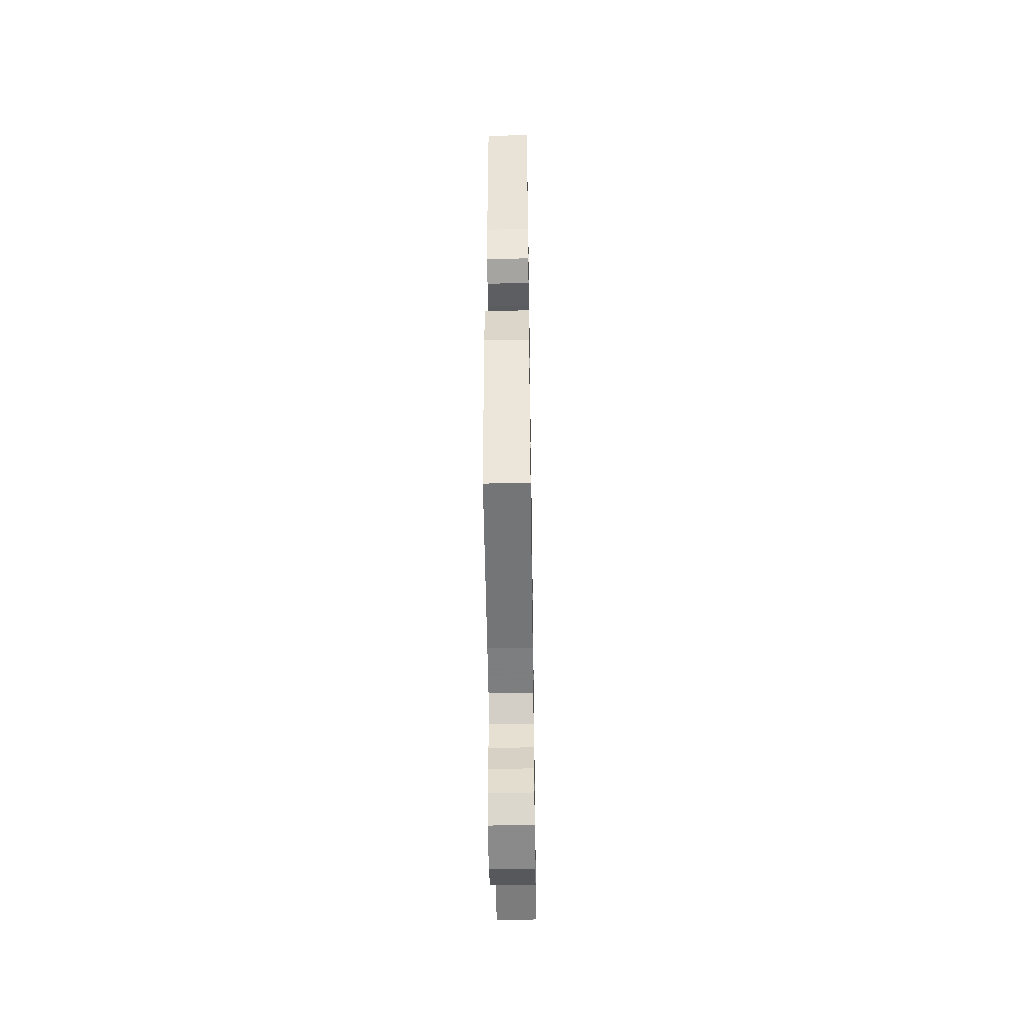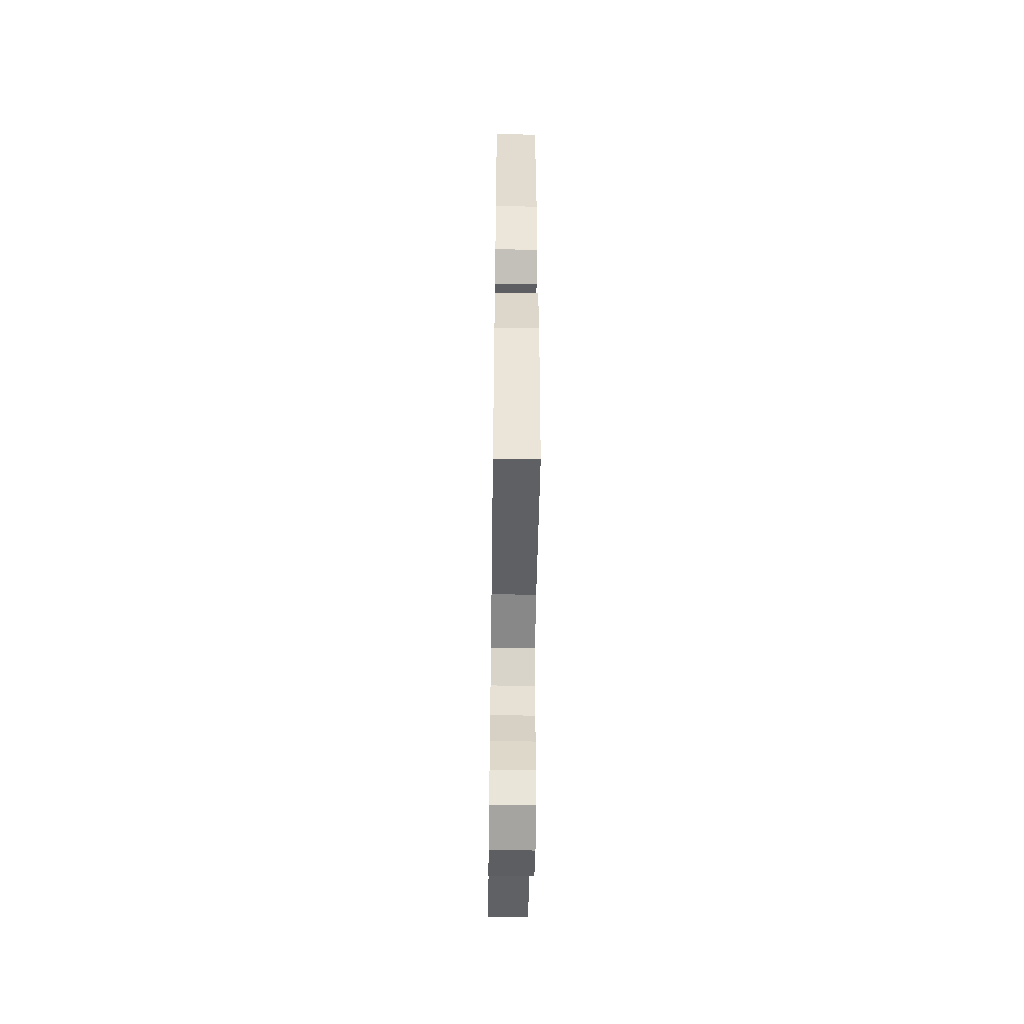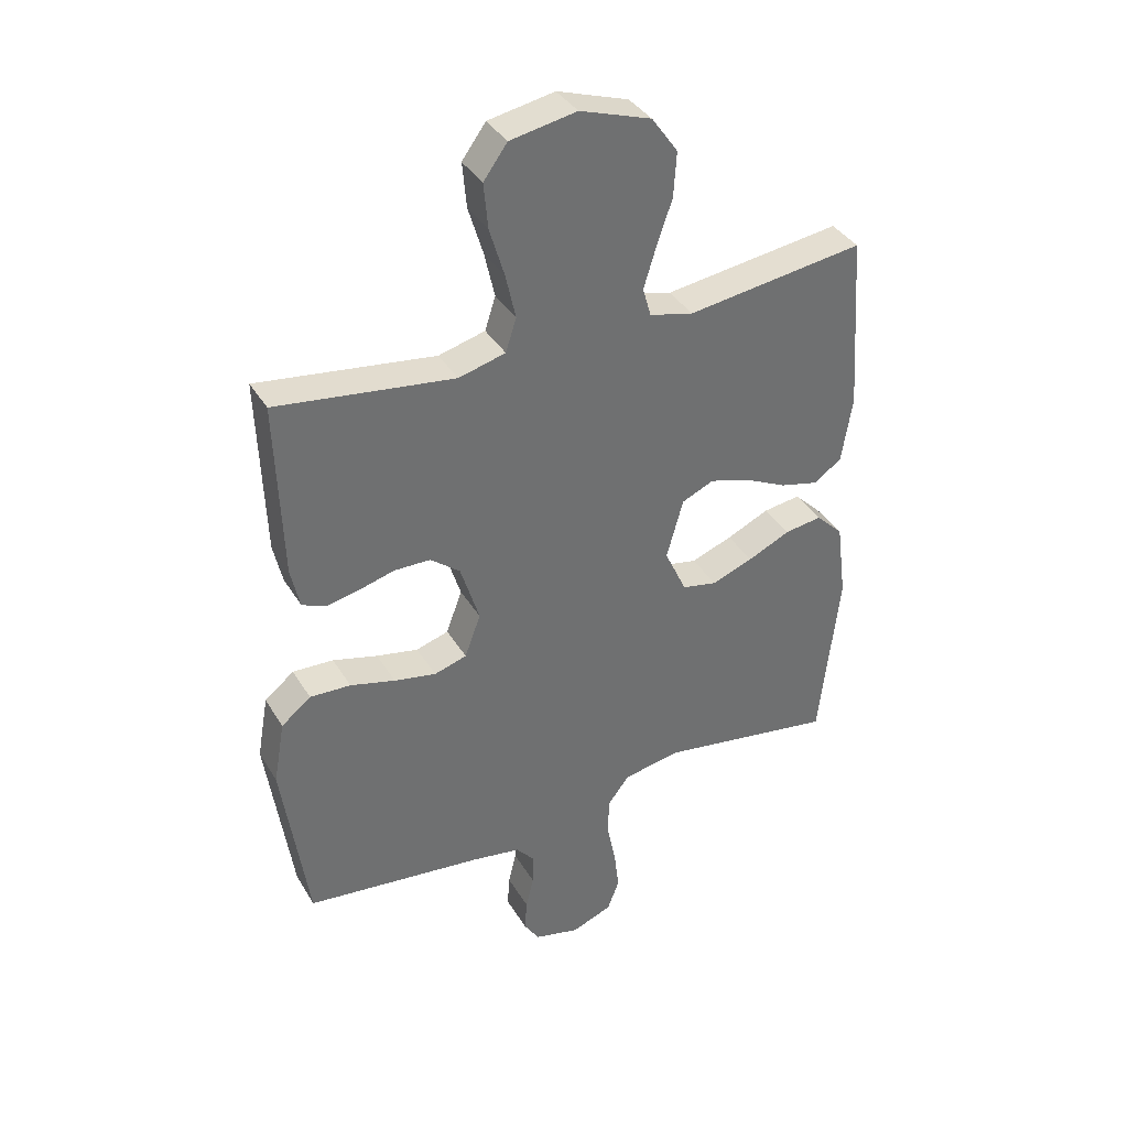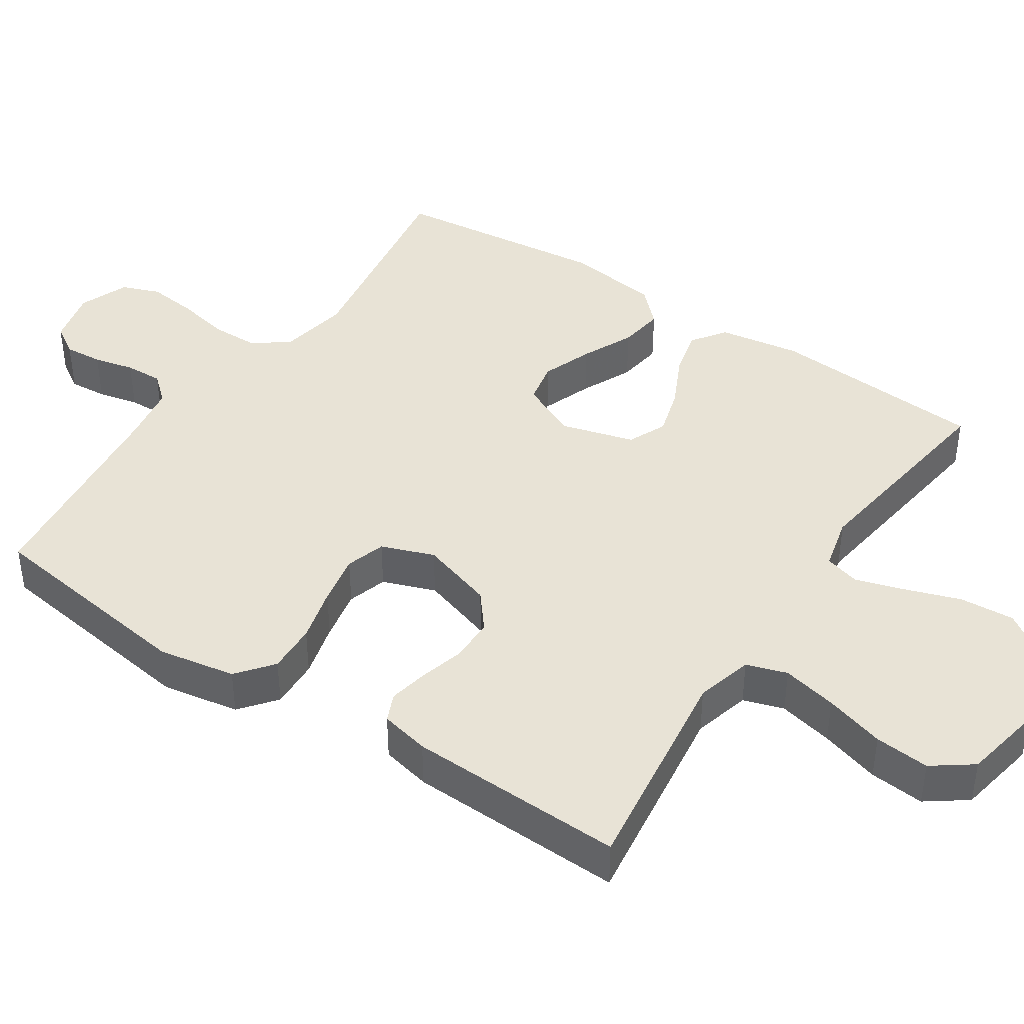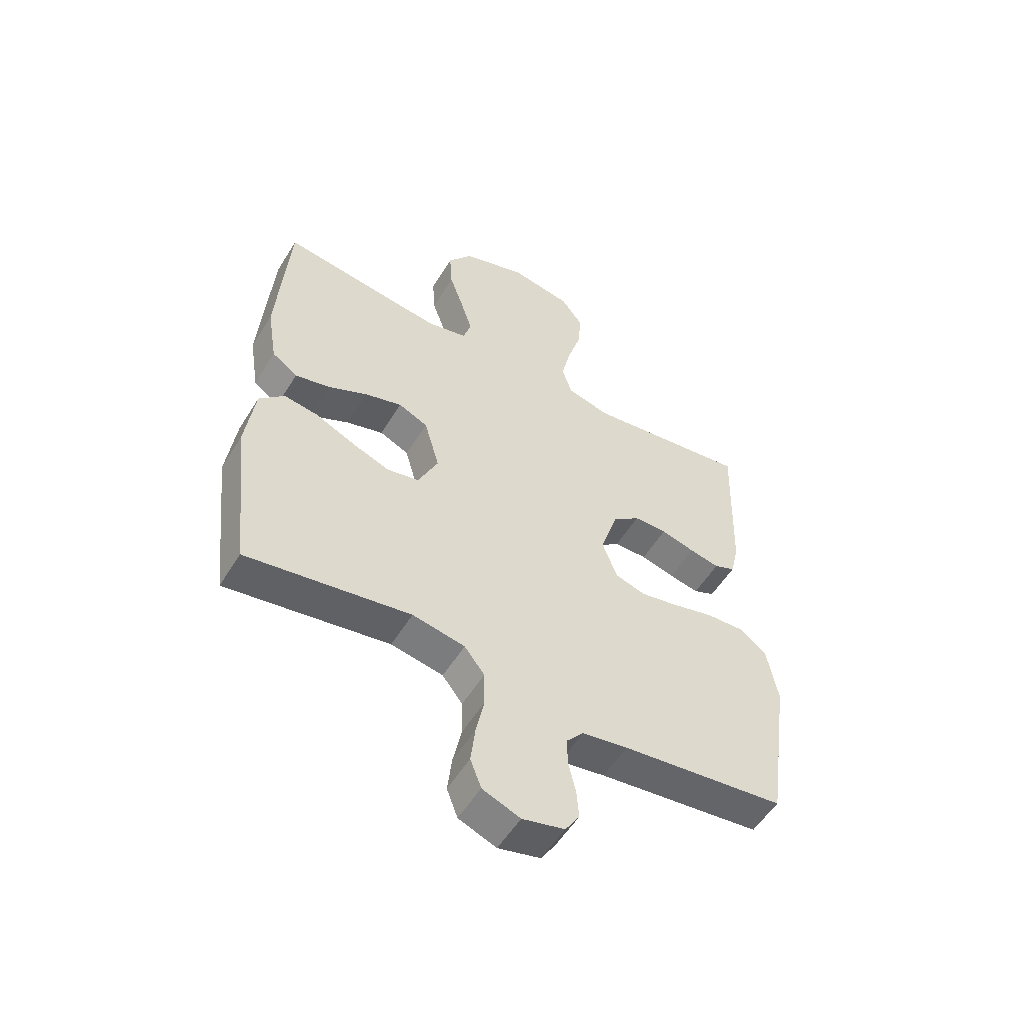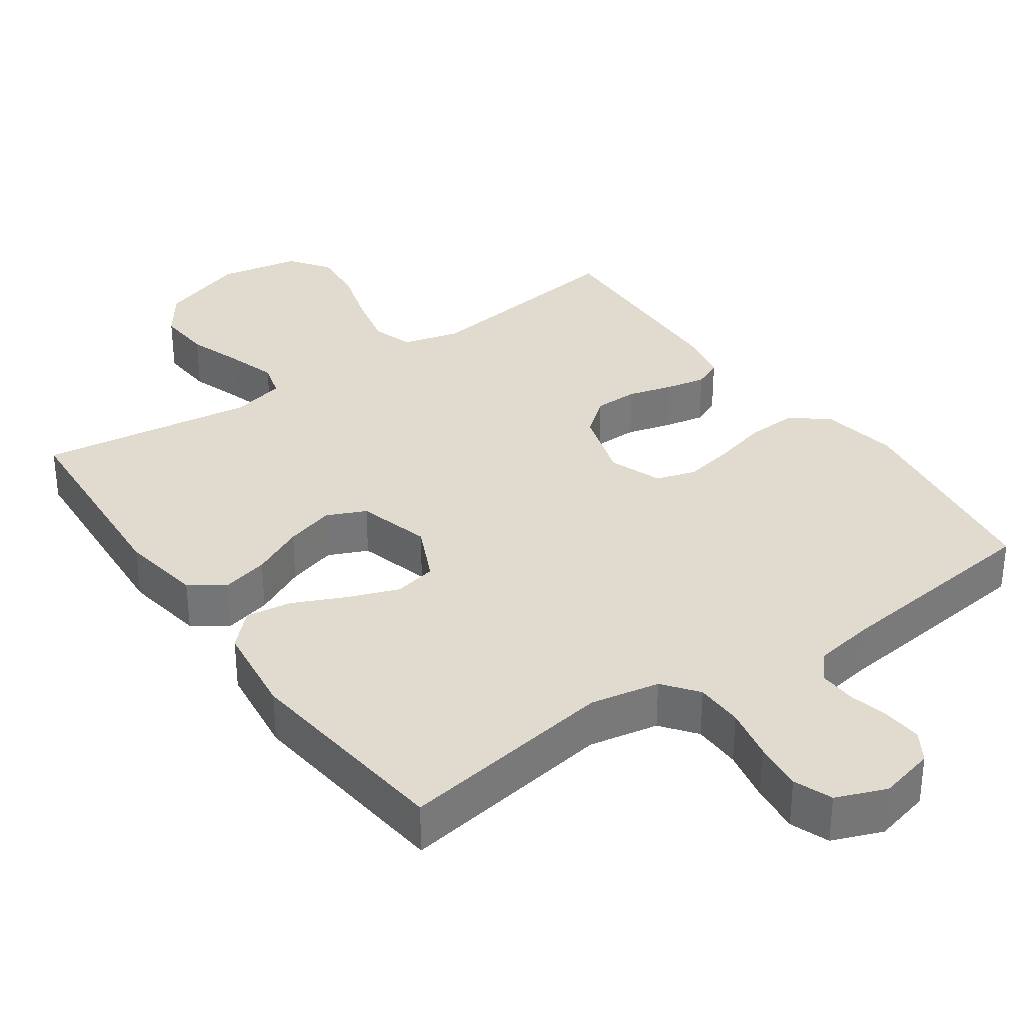
<metadata>
{"format":"obj","ext":"obj","renderer":"f3d","projection":"perspective","resolution":1024,"background":"white","views":[{"elev":-49.8,"azim":-89.1,"up":"+Z"},{"elev":-52.0,"azim":89.2,"up":"+Z"},{"elev":37.4,"azim":-27.6,"up":"+Z"},{"elev":41.9,"azim":-56.4,"up":"+Y"},{"elev":-54.6,"azim":148.9,"up":"+Z"},{"elev":33.5,"azim":144.9,"up":"+Y"}]}
</metadata>
<code>
v 0.5 0.07 0.5
v 0.521 0.07 0.2
v 0.503 0.07 0.087
v 0.456 0.07 0.054
v 0.391 0.07 0.07
v 0.319 0.07 0.105
v 0.251 0.07 0.125
v 0.197 0.07 0.101
v 0.169 0.07 0
v 0.206 0.07 -0.08
v 0.265 0.07 -0.092
v 0.335 0.07 -0.066
v 0.407 0.07 -0.033
v 0.47 0.07 -0.024
v 0.516 0.07 -0.07
v 0.533 0.07 -0.2
v 0.5 0.07 -0.5
v 0.2 0.07 -0.452
v 0.104 0.07 -0.47
v 0.067 0.07 -0.518
v 0.066 0.07 -0.585
v 0.081 0.07 -0.658
v 0.089 0.07 -0.727
v 0.069 0.07 -0.78
v 0 0.07 -0.807
v -0.077 0.07 -0.788
v -0.103 0.07 -0.747
v -0.099 0.07 -0.694
v -0.086 0.07 -0.638
v -0.084 0.07 -0.586
v -0.116 0.07 -0.549
v -0.2 0.07 -0.535
v -0.5 0.07 -0.5
v -0.543 0.07 -0.2
v -0.524 0.07 -0.093
v -0.474 0.07 -0.053
v -0.405 0.07 -0.056
v -0.329 0.07 -0.076
v -0.258 0.07 -0.09
v -0.203 0.07 -0.073
v -0.176 0.07 0
v -0.208 0.07 0.102
v -0.258 0.07 0.142
v -0.319 0.07 0.143
v -0.381 0.07 0.126
v -0.436 0.07 0.115
v -0.475 0.07 0.132
v -0.49 0.07 0.2
v -0.5 0.07 0.5
v -0.2 0.07 0.46
v -0.121 0.07 0.481
v -0.103 0.07 0.537
v -0.12 0.07 0.613
v -0.145 0.07 0.696
v -0.152 0.07 0.772
v -0.112 0.07 0.827
v 0 0.07 0.848
v 0.12 0.07 0.808
v 0.164 0.07 0.746
v 0.159 0.07 0.67
v 0.133 0.07 0.594
v 0.112 0.07 0.526
v 0.126 0.07 0.477
v 0.2 0.07 0.459
v 0.5 0 0.5
v 0.521 0 0.2
v 0.503 0 0.087
v 0.456 0 0.054
v 0.391 0 0.07
v 0.319 0 0.105
v 0.251 0 0.125
v 0.197 0 0.101
v 0.169 0 0
v 0.206 0 -0.08
v 0.265 0 -0.092
v 0.335 0 -0.066
v 0.407 0 -0.033
v 0.47 0 -0.024
v 0.516 0 -0.07
v 0.533 0 -0.2
v 0.5 0 -0.5
v 0.2 0 -0.452
v 0.104 0 -0.47
v 0.067 0 -0.518
v 0.066 0 -0.585
v 0.081 0 -0.658
v 0.089 0 -0.727
v 0.069 0 -0.78
v 0 0 -0.807
v -0.077 0 -0.788
v -0.103 0 -0.747
v -0.099 0 -0.694
v -0.086 0 -0.638
v -0.084 0 -0.586
v -0.116 0 -0.549
v -0.2 0 -0.535
v -0.5 0 -0.5
v -0.543 0 -0.2
v -0.524 0 -0.093
v -0.474 0 -0.053
v -0.405 0 -0.056
v -0.329 0 -0.076
v -0.258 0 -0.09
v -0.203 0 -0.073
v -0.176 0 0
v -0.208 0 0.102
v -0.258 0 0.142
v -0.319 0 0.143
v -0.381 0 0.126
v -0.436 0 0.115
v -0.475 0 0.132
v -0.49 0 0.2
v -0.5 0 0.5
v -0.2 0 0.46
v -0.121 0 0.481
v -0.103 0 0.537
v -0.12 0 0.613
v -0.145 0 0.696
v -0.152 0 0.772
v -0.112 0 0.827
v 0 0 0.848
v 0.12 0 0.808
v 0.164 0 0.746
v 0.159 0 0.67
v 0.133 0 0.594
v 0.112 0 0.526
v 0.126 0 0.477
v 0.2 0 0.459
f 59 60 61
f 58 59 61
f 57 58 61
f 56 57 61
f 55 56 61
f 54 55 61
f 53 54 61
f 52 53 61 62
f 51 52 62 63
f 48 49 50
f 47 48 50
f 46 47 50
f 45 46 50
f 44 45 50
f 51 63 64
f 50 51 64
f 44 50 64
f 43 44 64
f 36 37 38
f 35 36 38
f 34 35 38
f 33 34 38
f 32 33 38
f 31 32 38 39
f 30 31 39 40
f 27 28 29
f 26 27 29
f 25 26 29
f 24 25 29
f 23 24 29
f 22 23 29
f 21 22 29
f 20 21 29 30
f 30 40 41
f 20 30 41
f 19 20 41
f 16 17 18
f 15 16 18
f 14 15 18
f 13 14 18
f 12 13 18
f 11 12 18 19
f 4 5 6
f 3 4 6
f 2 3 6
f 1 2 6
f 64 1 6
f 64 6 7
f 64 7 8
f 43 64 8
f 42 43 8
f 41 42 8 9
f 19 41 9 10
f 10 11 19
f 125 124 123
f 125 123 122
f 125 122 121
f 125 121 120
f 125 120 119
f 125 119 118
f 125 118 117
f 126 125 117 116
f 127 126 116 115
f 114 113 112
f 114 112 111
f 114 111 110
f 114 110 109
f 114 109 108
f 128 127 115
f 128 115 114
f 128 114 108
f 128 108 107
f 102 101 100
f 102 100 99
f 102 99 98
f 102 98 97
f 102 97 96
f 103 102 96 95
f 104 103 95 94
f 93 92 91
f 93 91 90
f 93 90 89
f 93 89 88
f 93 88 87
f 93 87 86
f 93 86 85
f 94 93 85 84
f 105 104 94
f 105 94 84
f 105 84 83
f 82 81 80
f 82 80 79
f 82 79 78
f 82 78 77
f 82 77 76
f 83 82 76 75
f 70 69 68
f 70 68 67
f 70 67 66
f 70 66 65
f 70 65 128
f 71 70 128
f 72 71 128
f 72 128 107
f 72 107 106
f 73 72 106 105
f 74 73 105 83
f 83 75 74
f 1 65 66 2
f 2 66 67 3
f 3 67 68 4
f 4 68 69 5
f 5 69 70 6
f 6 70 71 7
f 7 71 72 8
f 8 72 73 9
f 9 73 74 10
f 10 74 75 11
f 11 75 76 12
f 12 76 77 13
f 13 77 78 14
f 14 78 79 15
f 15 79 80 16
f 16 80 81 17
f 17 81 82 18
f 18 82 83 19
f 19 83 84 20
f 20 84 85 21
f 21 85 86 22
f 22 86 87 23
f 23 87 88 24
f 24 88 89 25
f 25 89 90 26
f 26 90 91 27
f 27 91 92 28
f 28 92 93 29
f 29 93 94 30
f 30 94 95 31
f 31 95 96 32
f 32 96 97 33
f 33 97 98 34
f 34 98 99 35
f 35 99 100 36
f 36 100 101 37
f 37 101 102 38
f 38 102 103 39
f 39 103 104 40
f 40 104 105 41
f 41 105 106 42
f 42 106 107 43
f 43 107 108 44
f 44 108 109 45
f 45 109 110 46
f 46 110 111 47
f 47 111 112 48
f 48 112 113 49
f 49 113 114 50
f 50 114 115 51
f 51 115 116 52
f 52 116 117 53
f 53 117 118 54
f 54 118 119 55
f 55 119 120 56
f 56 120 121 57
f 57 121 122 58
f 58 122 123 59
f 59 123 124 60
f 60 124 125 61
f 61 125 126 62
f 62 126 127 63
f 63 127 128 64
f 64 128 65 1

</code>
